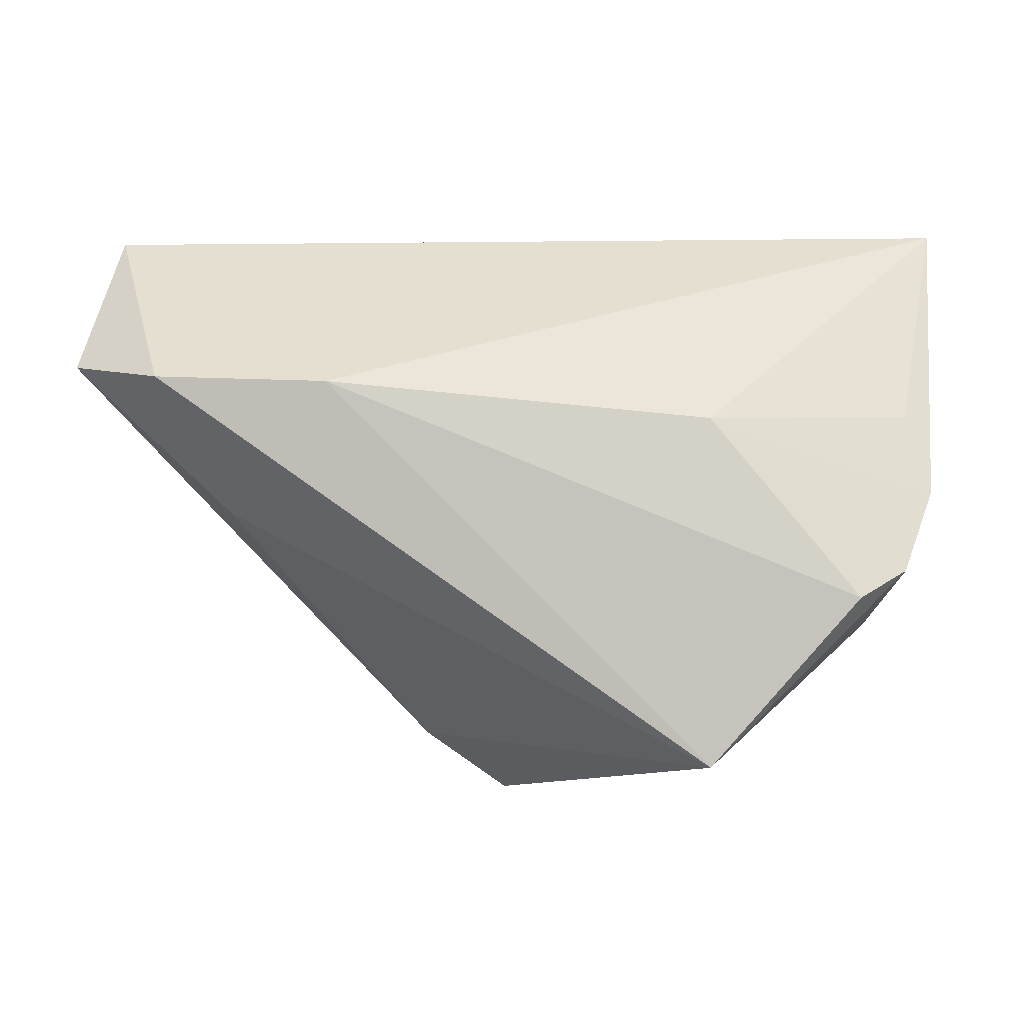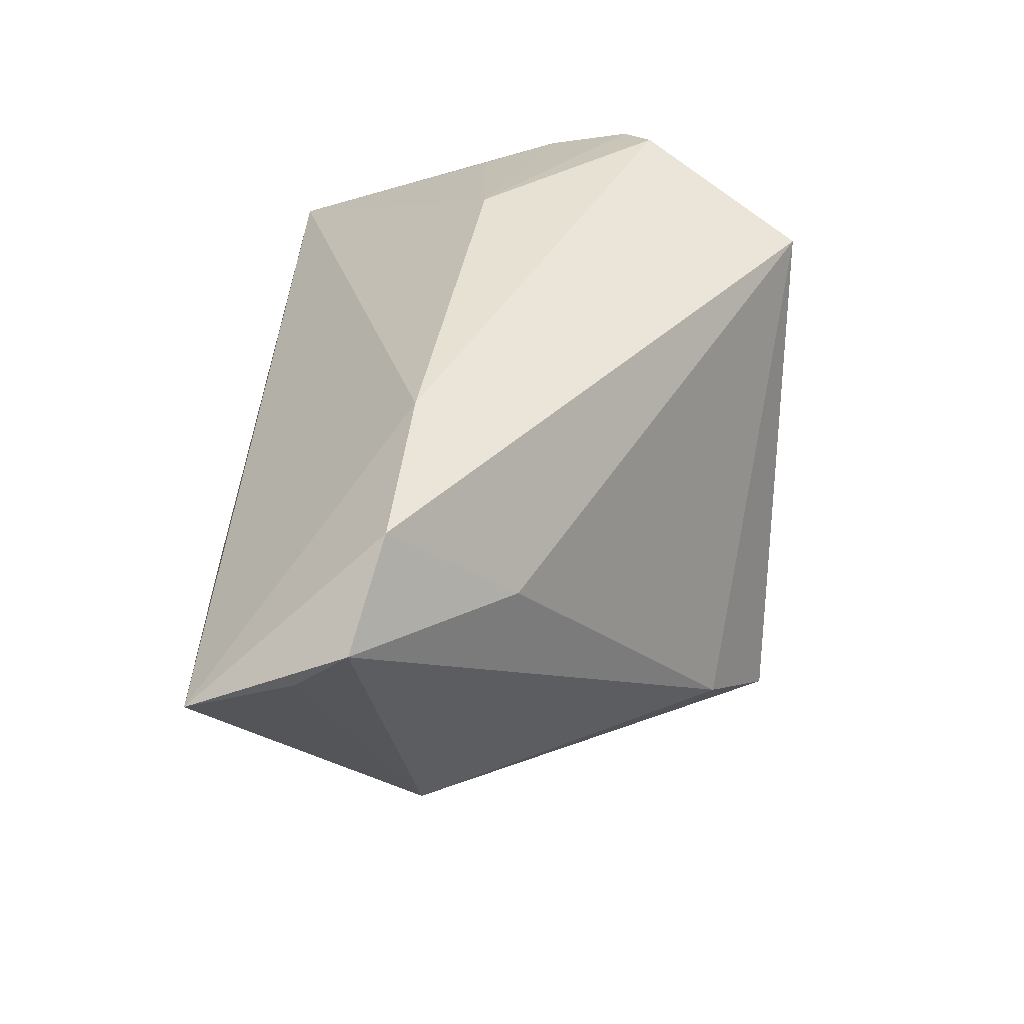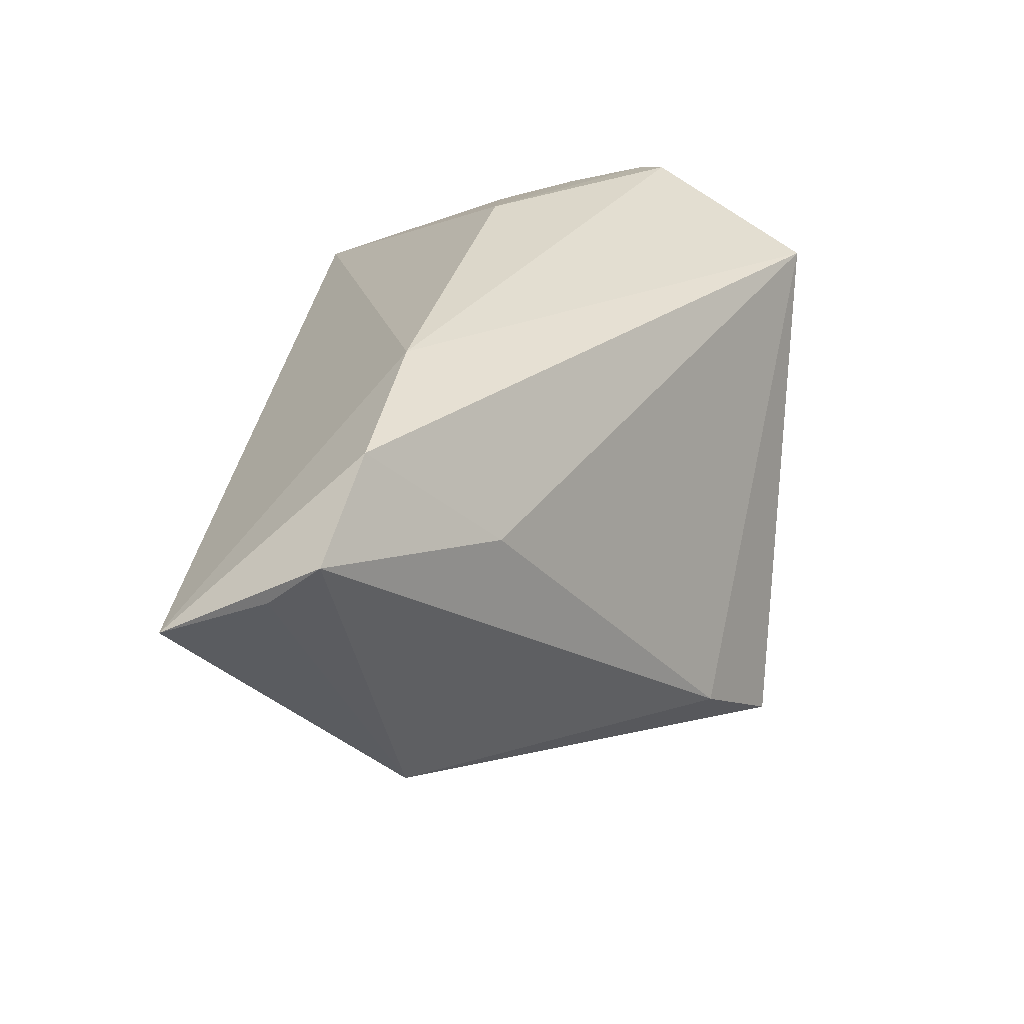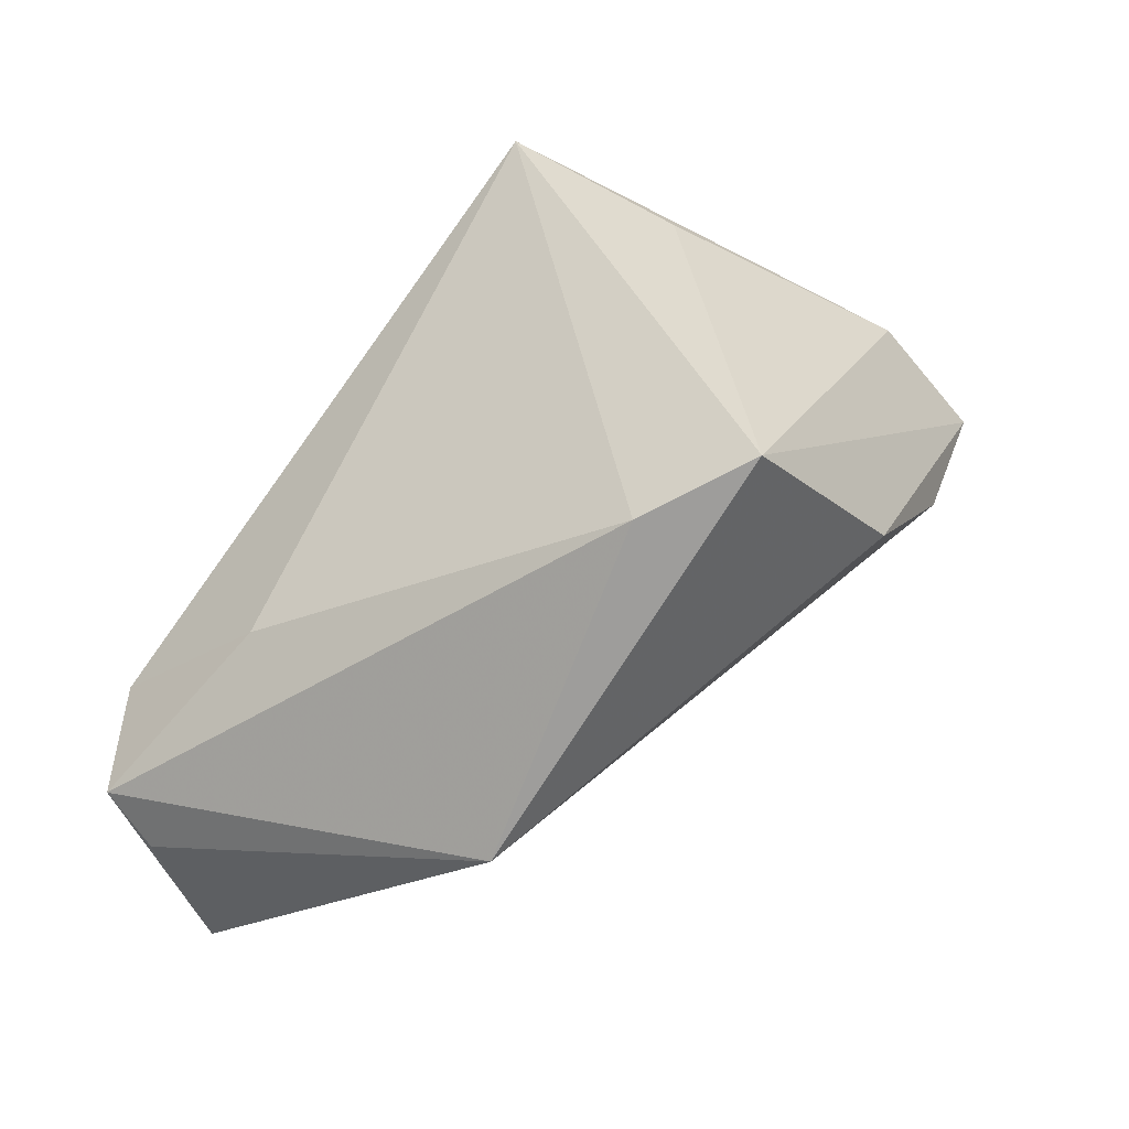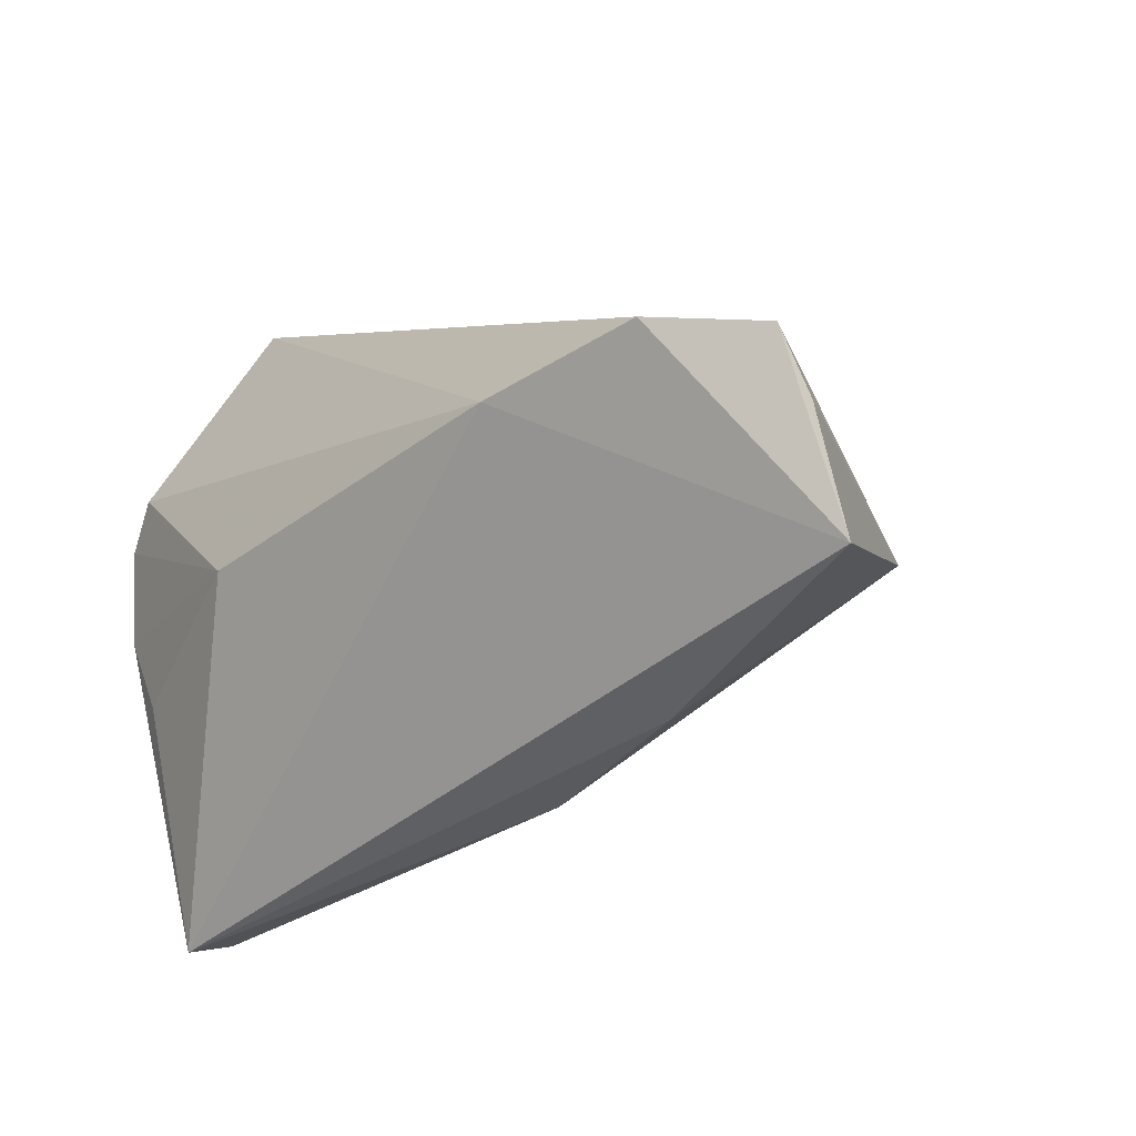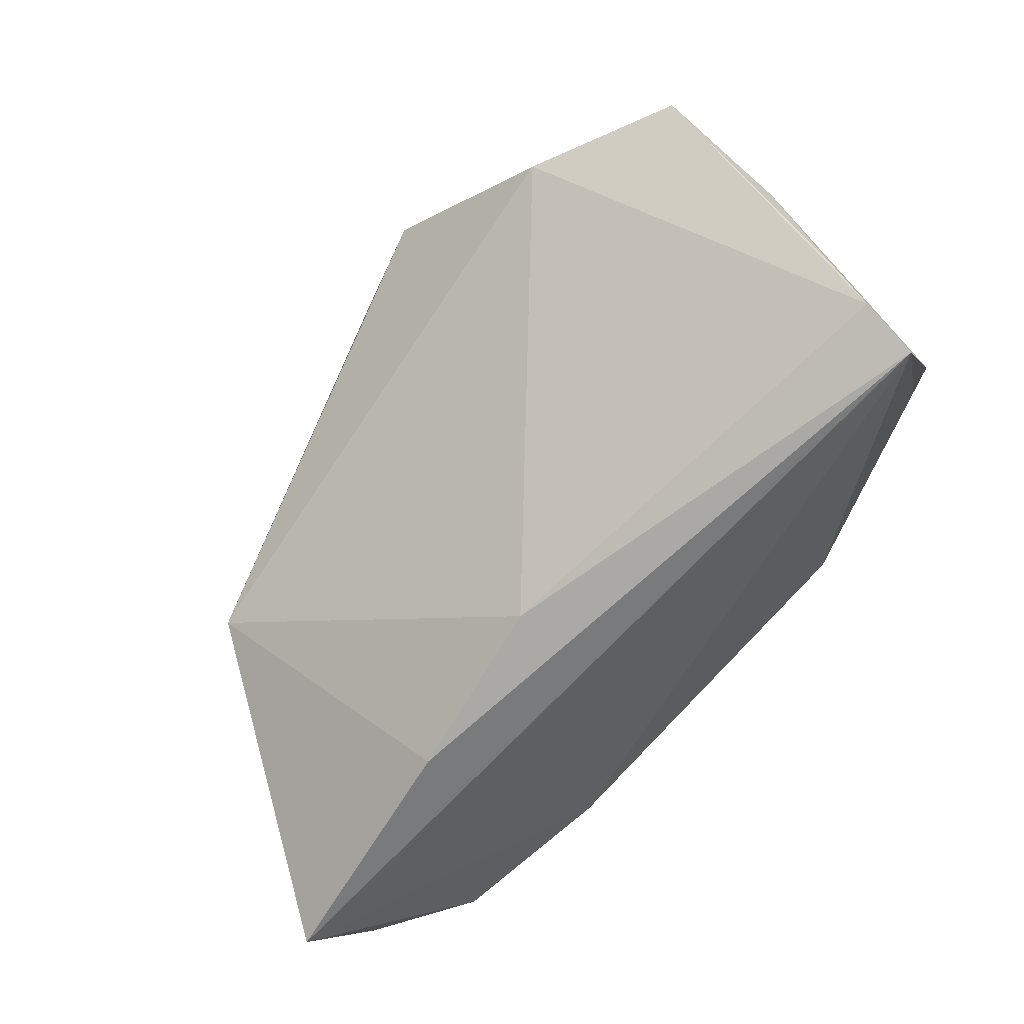
<metadata>
{"format":"obj","ext":"obj","renderer":"f3d","projection":"perspective","resolution":1024,"background":"white","views":[{"elev":79.8,"azim":-178.9,"up":"+Z"},{"elev":39.5,"azim":95.0,"up":"+Z"},{"elev":30.4,"azim":98.2,"up":"+Z"},{"elev":44.9,"azim":131.8,"up":"+Y"},{"elev":-38.4,"azim":46.3,"up":"+Y"},{"elev":-70.2,"azim":-131.9,"up":"+Y"}]}
</metadata>
<code>
v -0.04186 0.01352 0.02866
v -0.009395 0.01703 -0.04098
v -0.04984 -0.009787 -0.0115
v 0.008238 0.03818 -0.03467
v 0.06543 -0.01278 0.01998
v -0.04961 -0.0327 0.001071
v 0.05355 -0.009681 0.02876
v 0.03024 -0.03652 0.0008202
v -0.01767 0.03844 0.02634
v -0.04892 0.001126 -0.02729
v -0.04607 0.002588 0.02415
v -0.04383 0.01453 -0.01673
v 0.03149 -0.008897 0.03123
v 0.04523 0.005023 0.01323
v 0.007651 -0.03554 -0.003599
v 0.04407 -0.008137 -0.02559
v -0.03582 0.0174 0.03123
v 0.01977 0.0309 -0.02588
v -0.03017 0.003849 -0.03522
v 0.06243 -0.03368 0.007216
v -0.04326 -0.007844 0.02176
v 0.06448 -0.01949 0.01404
v -0.01703 -0.005047 0.03123
v -0.04976 -0.02587 -0.004466
v -0.04919 -0.03652 0.008087
v -0.02567 0.0307 0.006099
f 3 25 11
f 11 10 3
f 12 10 11
f 4 10 12
f 2 10 4
f 11 25 21
f 23 21 25
f 11 21 23
f 20 5 7
f 7 14 9
f 5 14 7
f 24 3 10
f 26 9 4
f 4 12 26
f 26 12 9
f 20 25 8
f 25 15 8
f 10 2 19
f 1 12 11
f 11 23 1
f 1 23 17
f 9 12 1
f 1 17 9
f 22 5 20
f 4 9 18
f 9 14 18
f 18 14 5
f 13 25 20
f 20 7 13
f 13 23 25
f 17 23 13
f 9 17 13
f 13 7 9
f 16 8 15
f 16 19 2
f 15 19 16
f 20 8 16
f 16 2 4
f 16 22 20
f 4 18 16
f 5 22 16
f 16 18 5
f 6 19 15
f 6 15 25
f 6 24 10
f 10 19 6
f 25 3 6
f 3 24 6

</code>
